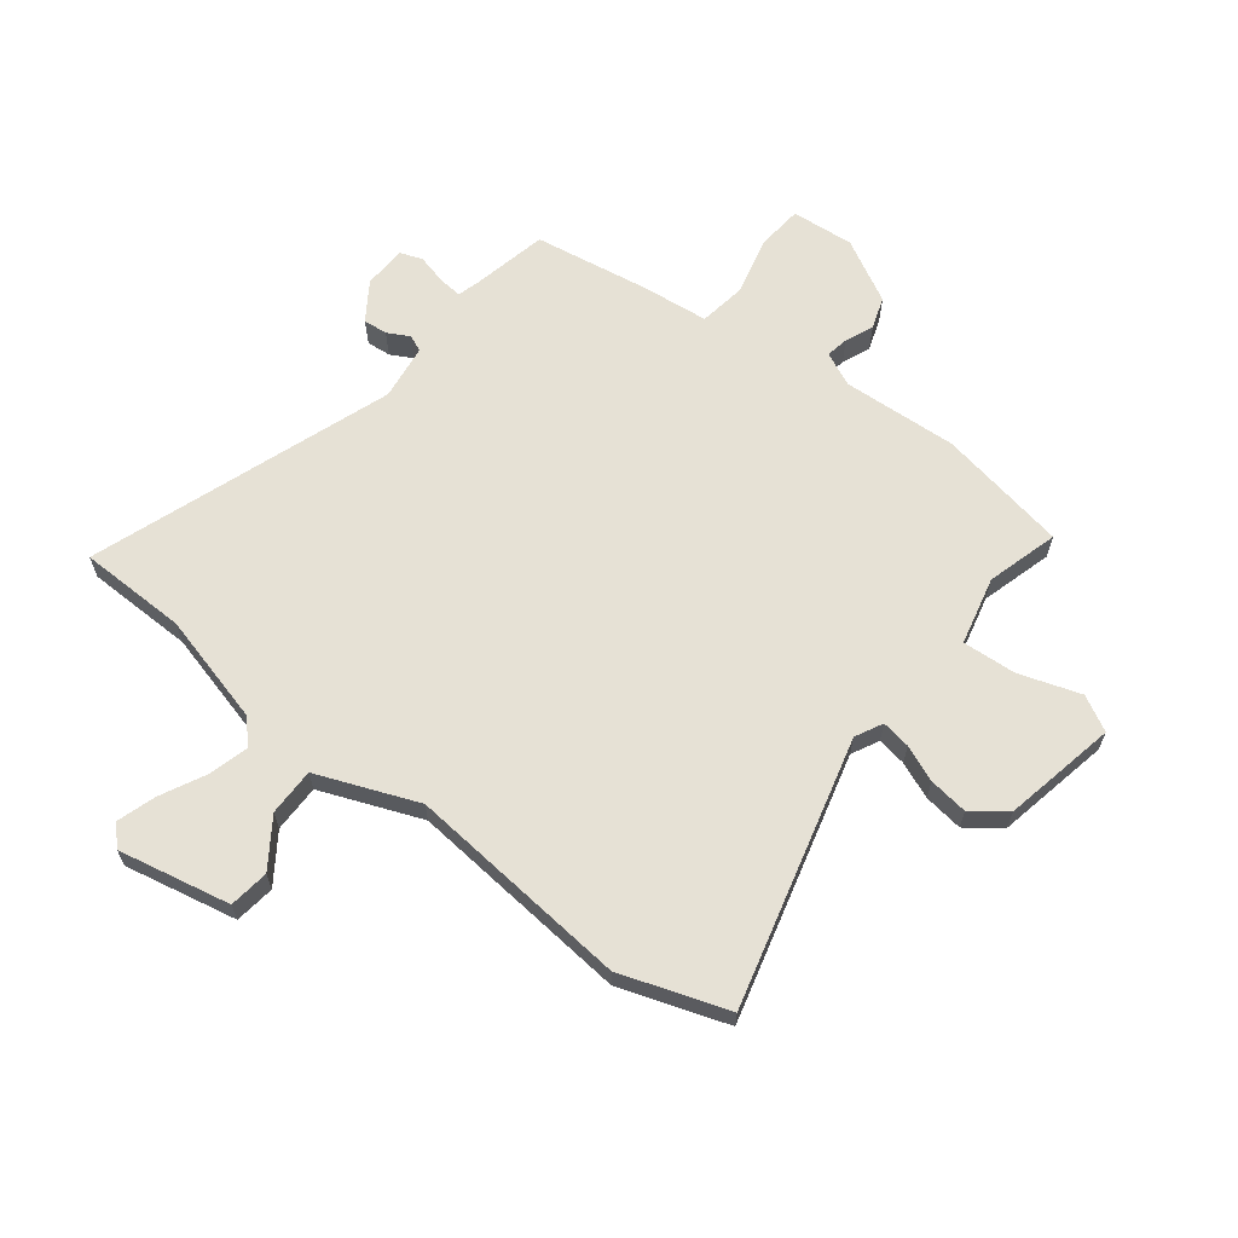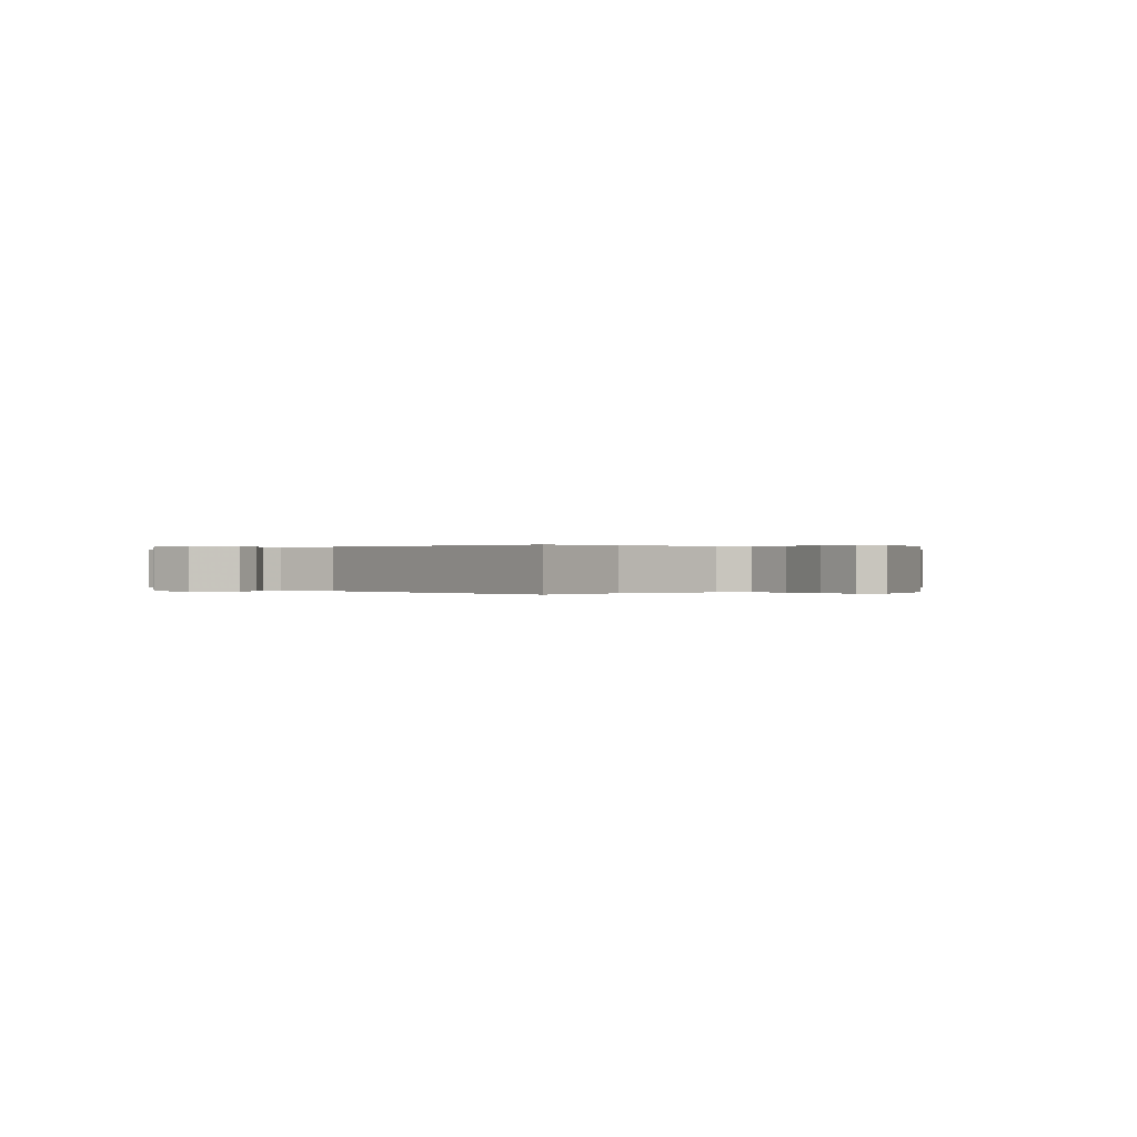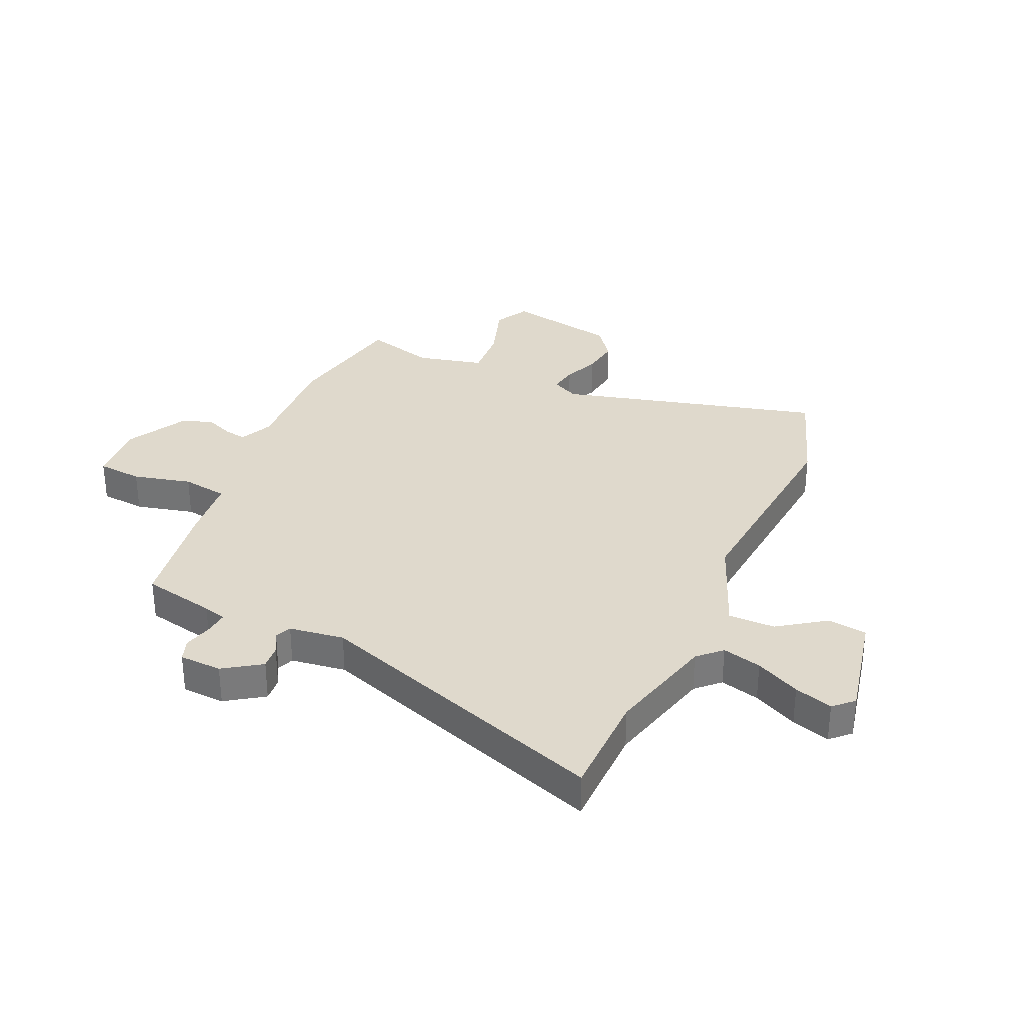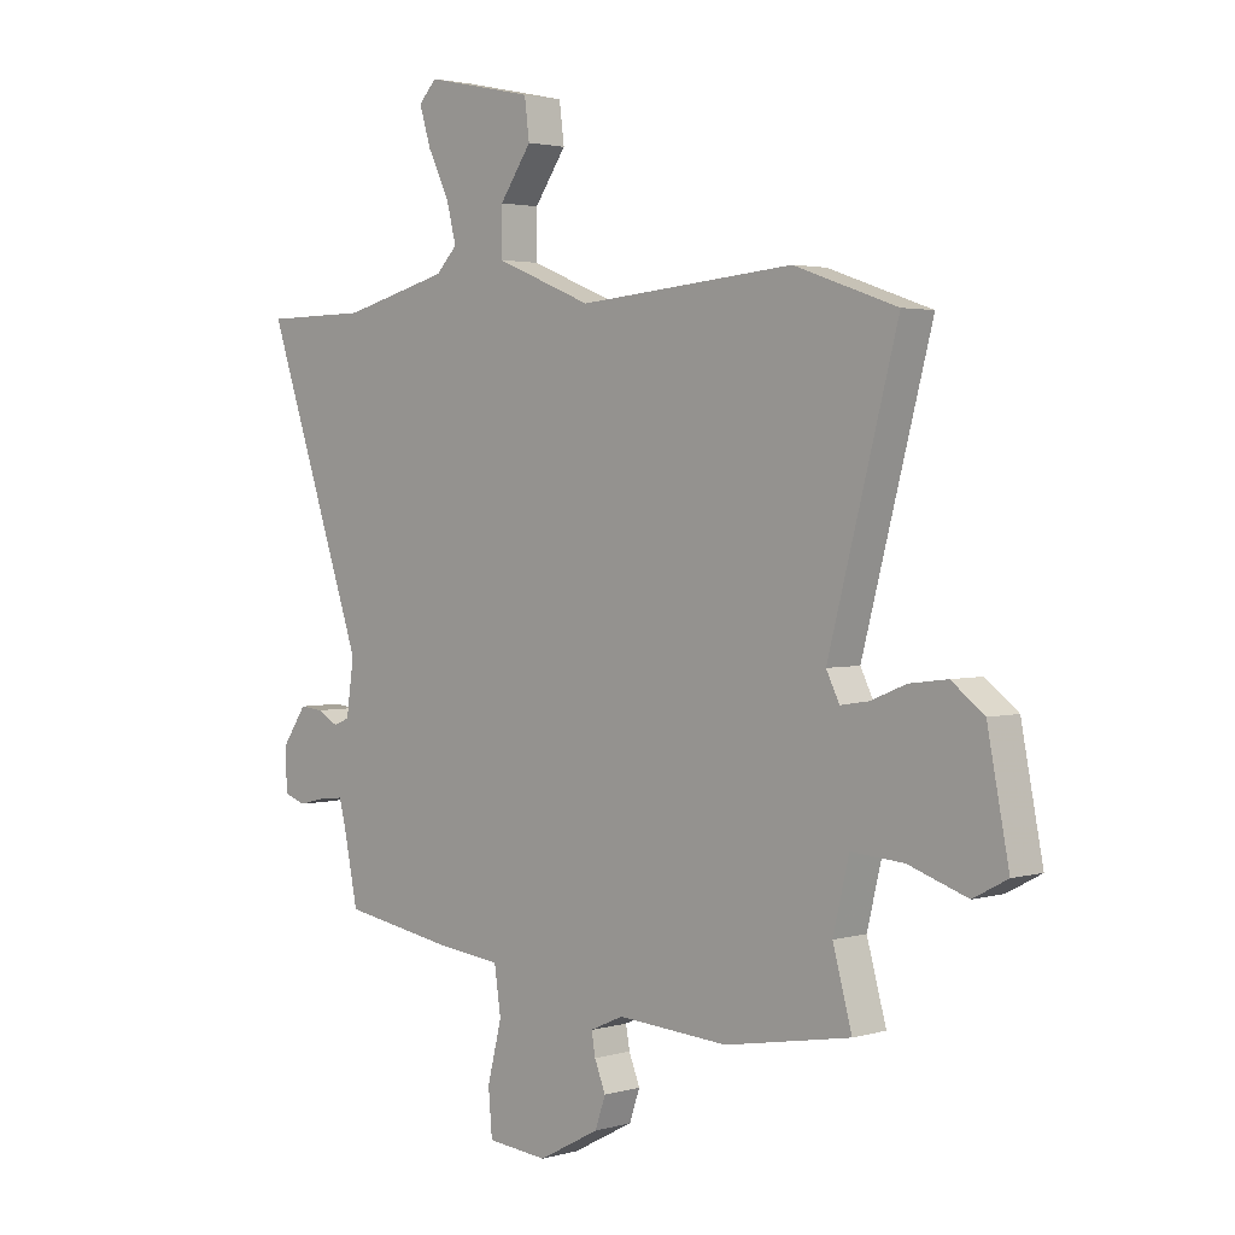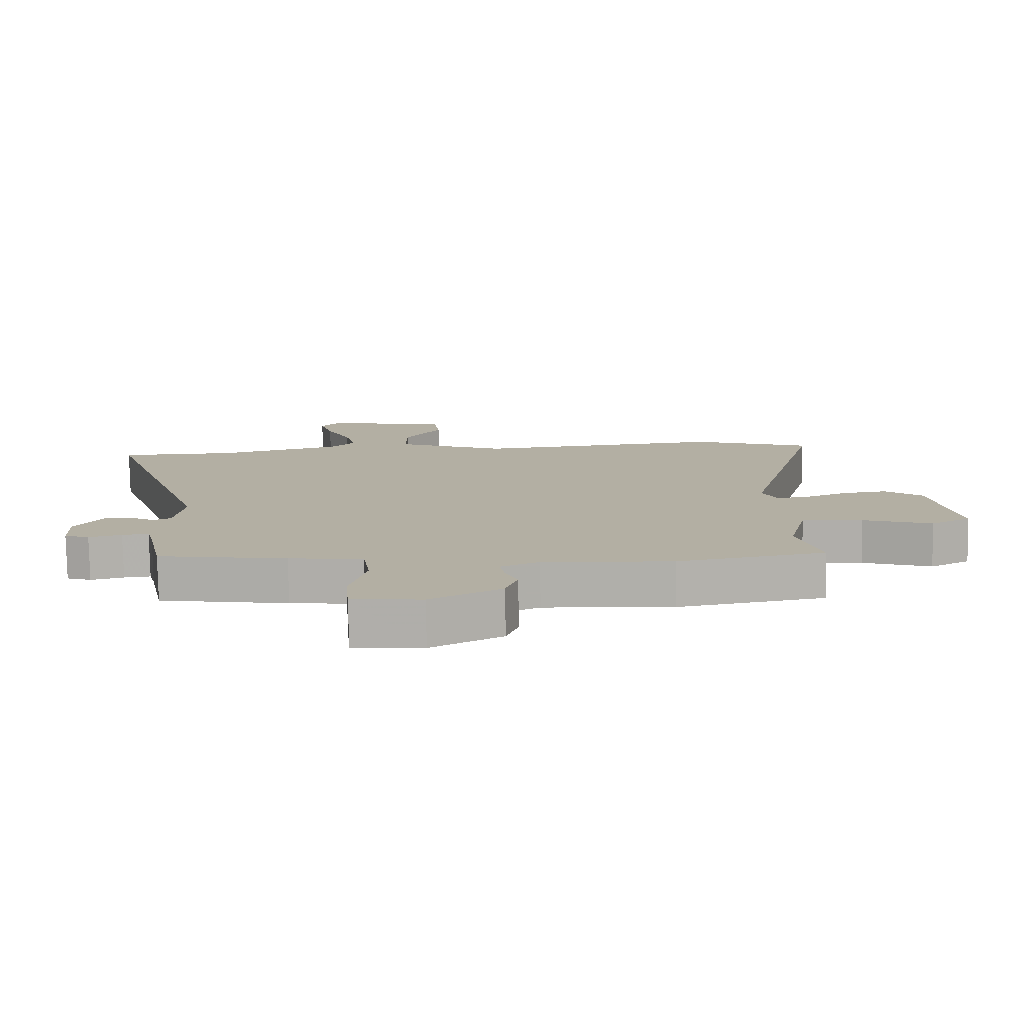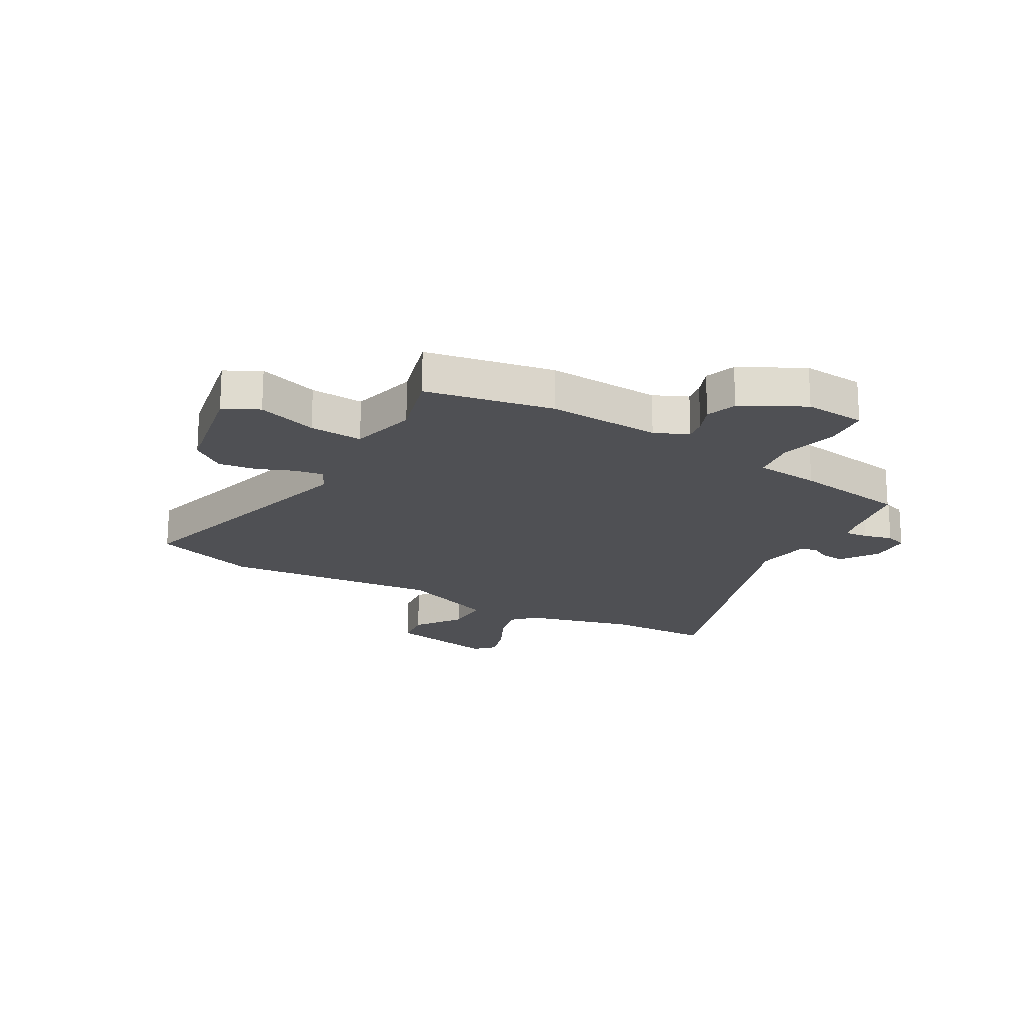
<metadata>
{"format":"obj","ext":"obj","renderer":"f3d","projection":"perspective","resolution":1024,"background":"white","views":[{"elev":64.2,"azim":38.1,"up":"+Y"},{"elev":0.1,"azim":-55.8,"up":"+Y"},{"elev":32.3,"azim":-65.6,"up":"+Y"},{"elev":2.6,"azim":45.1,"up":"+Z"},{"elev":-78.8,"azim":1.1,"up":"+Z"},{"elev":-19.2,"azim":150.5,"up":"+Y"}]}
</metadata>
<code>
v 0.425 0.07 0.526
v 0.612 0.07 0.461
v 0.487 0.07 -0.008
v 0.511 0.07 -0.056
v 0.562 0.07 -0.048
v 0.626 0.07 -0.022
v 0.695 0.07 -0.013
v 0.754 0.07 -0.058
v 0.793 0.07 -0.258
v 0.731 0.07 -0.291
v 0.624 0.07 -0.255
v 0.529 0.07 -0.248
v 0.5 0.07 -0.368
v 0.535 0.07 -0.494
v 0.306 0.07 -0.535
v 0.104 0.07 -0.522
v 0.044 0.07 -0.549
v 0.051 0.07 -0.589
v 0.071 0.07 -0.639
v 0.052 0.07 -0.694
v -0.059 0.07 -0.753
v -0.169 0.07 -0.743
v -0.176 0.07 -0.662
v -0.15 0.07 -0.558
v -0.162 0.07 -0.476
v -0.279 0.07 -0.463
v -0.483 0.07 -0.429
v -0.51 0.07 -0.298
v -0.521 0.07 -0.257
v -0.563 0.07 -0.261
v -0.615 0.07 -0.274
v -0.654 0.07 -0.26
v -0.657 0.07 -0.184
v -0.612 0.07 -0.118
v -0.569 0.07 -0.122
v -0.531 0.07 -0.143
v -0.502 0.07 -0.131
v -0.488 0.07 -0.033
v -0.67 0.07 0.498
v -0.48 0.07 0.5
v -0.285 0.07 0.55
v -0.246 0.07 0.59
v -0.264 0.07 0.66
v -0.303 0.07 0.739
v -0.324 0.07 0.807
v -0.291 0.07 0.841
v -0.094 0.07 0.799
v -0.085 0.07 0.729
v -0.143 0.07 0.646
v -0.144 0.07 0.563
v 0.032 0.07 0.492
v 0.425 0 0.526
v 0.612 0 0.461
v 0.487 0 -0.008
v 0.511 0 -0.056
v 0.562 0 -0.048
v 0.626 0 -0.022
v 0.695 0 -0.013
v 0.754 0 -0.058
v 0.793 0 -0.258
v 0.731 0 -0.291
v 0.624 0 -0.255
v 0.529 0 -0.248
v 0.5 0 -0.368
v 0.535 0 -0.494
v 0.306 0 -0.535
v 0.104 0 -0.522
v 0.044 0 -0.549
v 0.051 0 -0.589
v 0.071 0 -0.639
v 0.052 0 -0.694
v -0.059 0 -0.753
v -0.169 0 -0.743
v -0.176 0 -0.662
v -0.15 0 -0.558
v -0.162 0 -0.476
v -0.279 0 -0.463
v -0.483 0 -0.429
v -0.51 0 -0.298
v -0.521 0 -0.257
v -0.563 0 -0.261
v -0.615 0 -0.274
v -0.654 0 -0.26
v -0.657 0 -0.184
v -0.612 0 -0.118
v -0.569 0 -0.122
v -0.531 0 -0.143
v -0.502 0 -0.131
v -0.488 0 -0.033
v -0.67 0 0.498
v -0.48 0 0.5
v -0.285 0 0.55
v -0.246 0 0.59
v -0.264 0 0.66
v -0.303 0 0.739
v -0.324 0 0.807
v -0.291 0 0.841
v -0.094 0 0.799
v -0.085 0 0.729
v -0.143 0 0.646
v -0.144 0 0.563
v 0.032 0 0.492
f 47 48 49
f 46 47 49
f 45 46 49
f 44 45 49
f 43 44 49
f 42 43 49 50
f 41 42 50 51
f 38 39 40
f 38 40 41 51
f 34 35 36
f 33 34 36
f 32 33 36
f 31 32 36
f 30 31 36
f 29 30 36 37
f 28 29 37
f 1 2 3
f 51 1 3
f 38 51 3
f 37 38 3
f 28 37 3
f 27 28 3
f 26 27 3
f 25 26 3
f 22 23 24
f 21 22 24
f 20 21 24
f 19 20 24
f 18 19 24
f 13 14 15 16
f 12 13 16
f 12 16 17
f 9 10 11
f 8 9 11
f 7 8 11
f 6 7 11
f 5 6 11
f 4 5 11 12
f 3 4 12 17
f 17 18 24 25
f 3 17 25
f 100 99 98
f 100 98 97
f 100 97 96
f 100 96 95
f 100 95 94
f 101 100 94 93
f 102 101 93 92
f 91 90 89
f 102 92 91 89
f 87 86 85
f 87 85 84
f 87 84 83
f 87 83 82
f 87 82 81
f 88 87 81 80
f 88 80 79
f 54 53 52
f 54 52 102
f 54 102 89
f 54 89 88
f 54 88 79
f 54 79 78
f 54 78 77
f 54 77 76
f 75 74 73
f 75 73 72
f 75 72 71
f 75 71 70
f 75 70 69
f 67 66 65 64
f 67 64 63
f 68 67 63
f 62 61 60
f 62 60 59
f 62 59 58
f 62 58 57
f 62 57 56
f 63 62 56 55
f 68 63 55 54
f 76 75 69 68
f 76 68 54
f 1 52 53 2
f 2 53 54 3
f 3 54 55 4
f 4 55 56 5
f 5 56 57 6
f 6 57 58 7
f 7 58 59 8
f 8 59 60 9
f 9 60 61 10
f 10 61 62 11
f 11 62 63 12
f 12 63 64 13
f 13 64 65 14
f 14 65 66 15
f 15 66 67 16
f 16 67 68 17
f 17 68 69 18
f 18 69 70 19
f 19 70 71 20
f 20 71 72 21
f 21 72 73 22
f 22 73 74 23
f 23 74 75 24
f 24 75 76 25
f 25 76 77 26
f 26 77 78 27
f 27 78 79 28
f 28 79 80 29
f 29 80 81 30
f 30 81 82 31
f 31 82 83 32
f 32 83 84 33
f 33 84 85 34
f 34 85 86 35
f 35 86 87 36
f 36 87 88 37
f 37 88 89 38
f 38 89 90 39
f 39 90 91 40
f 40 91 92 41
f 41 92 93 42
f 42 93 94 43
f 43 94 95 44
f 44 95 96 45
f 45 96 97 46
f 46 97 98 47
f 47 98 99 48
f 48 99 100 49
f 49 100 101 50
f 50 101 102 51
f 51 102 52 1

</code>
